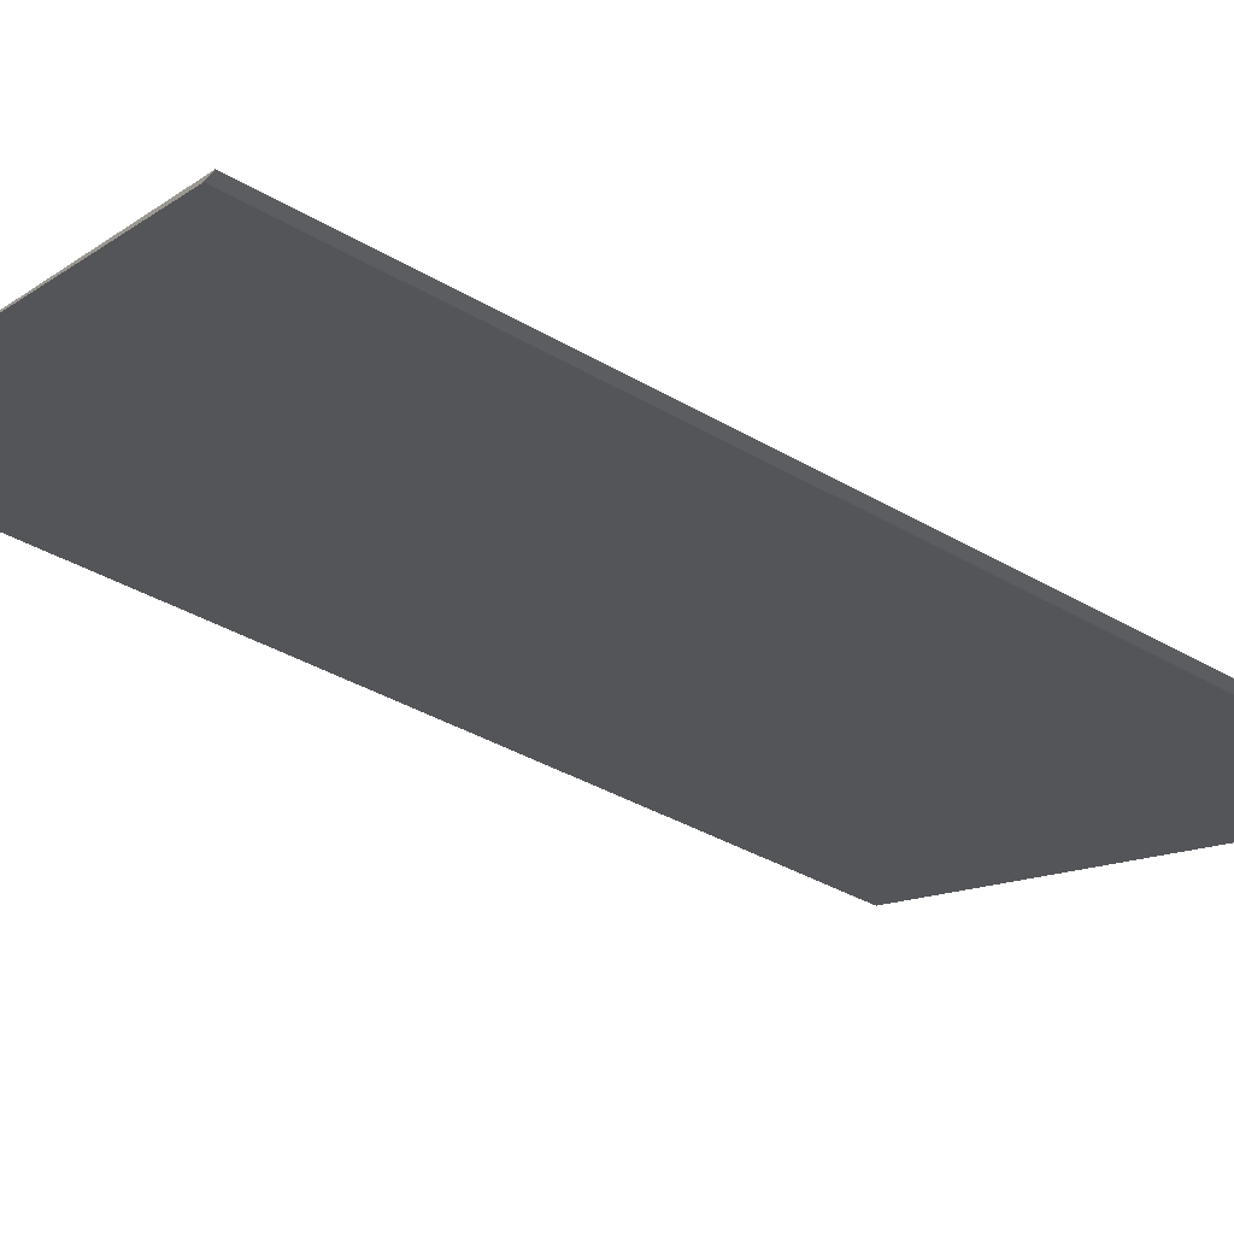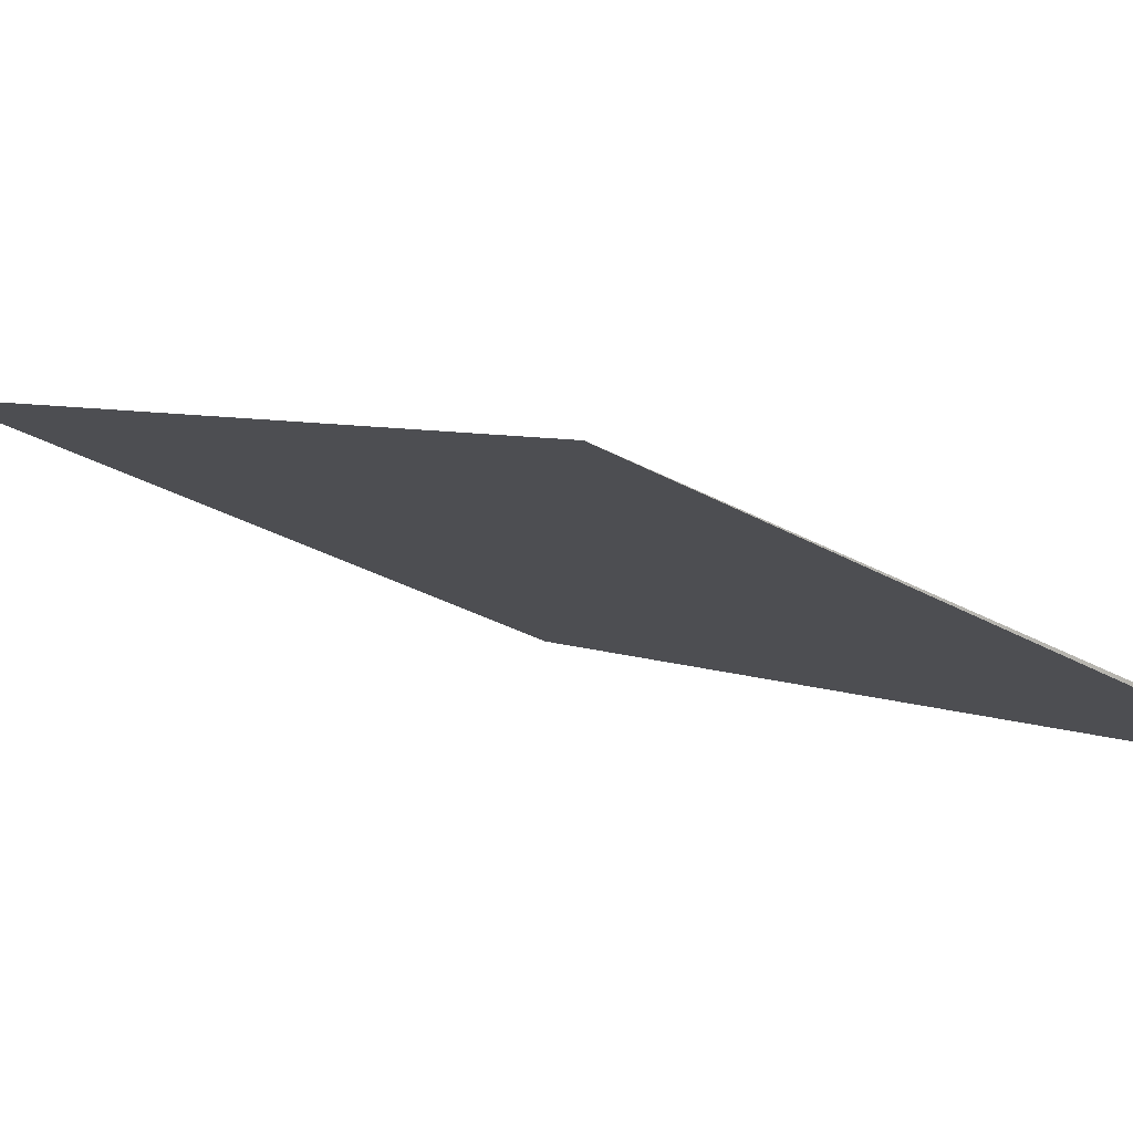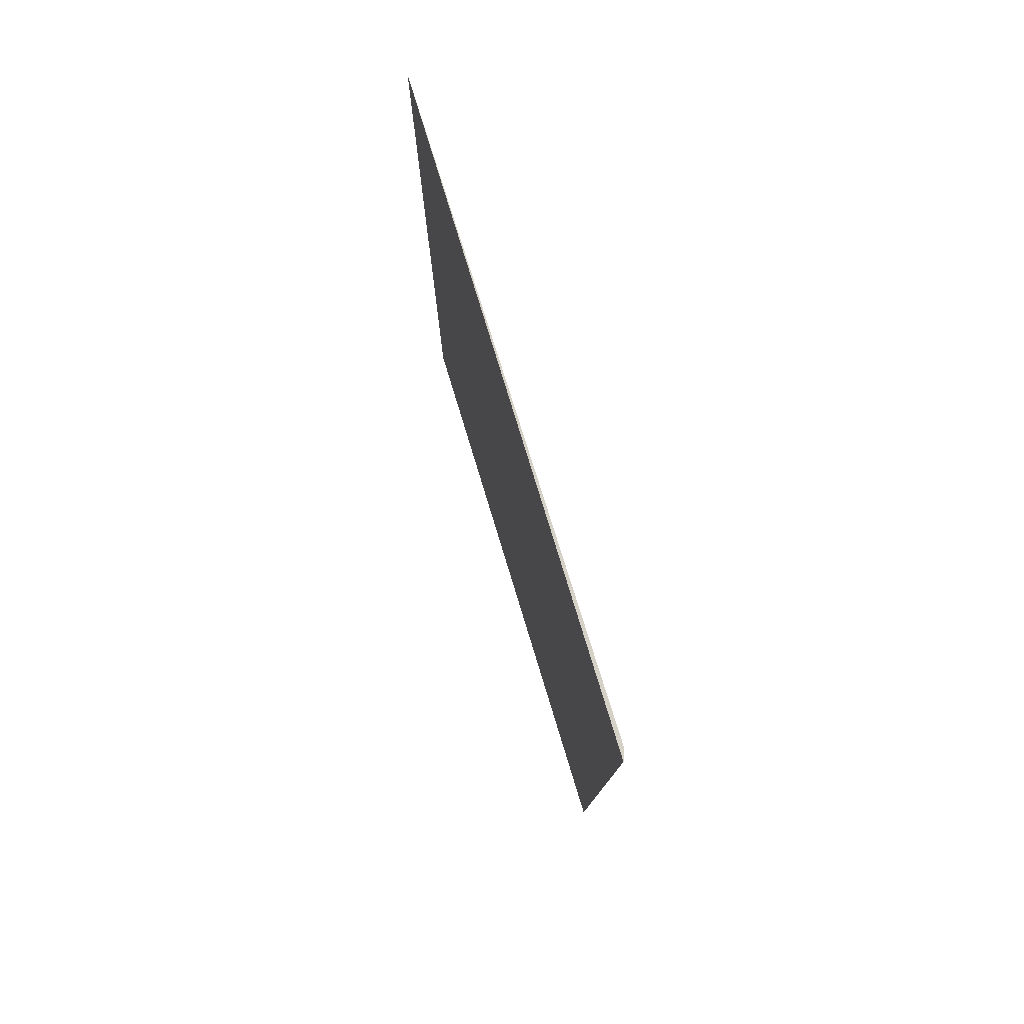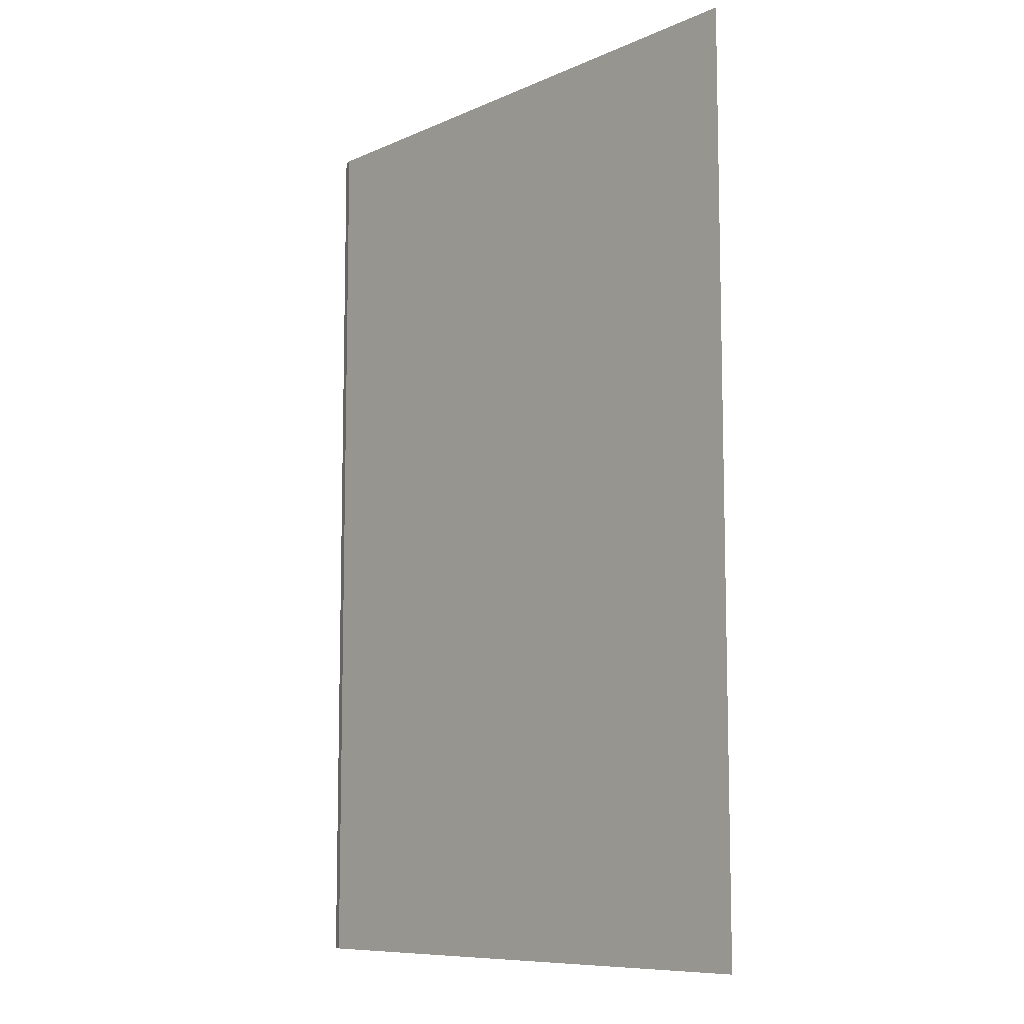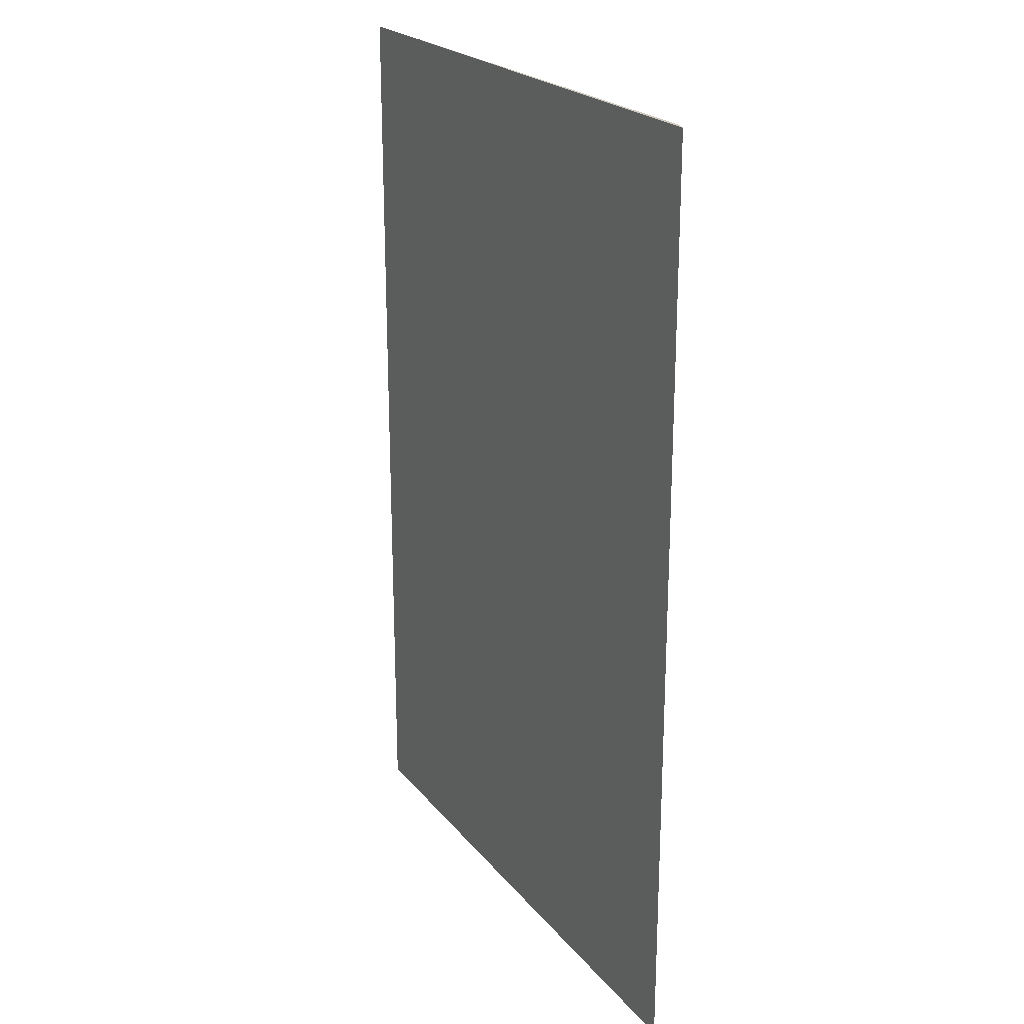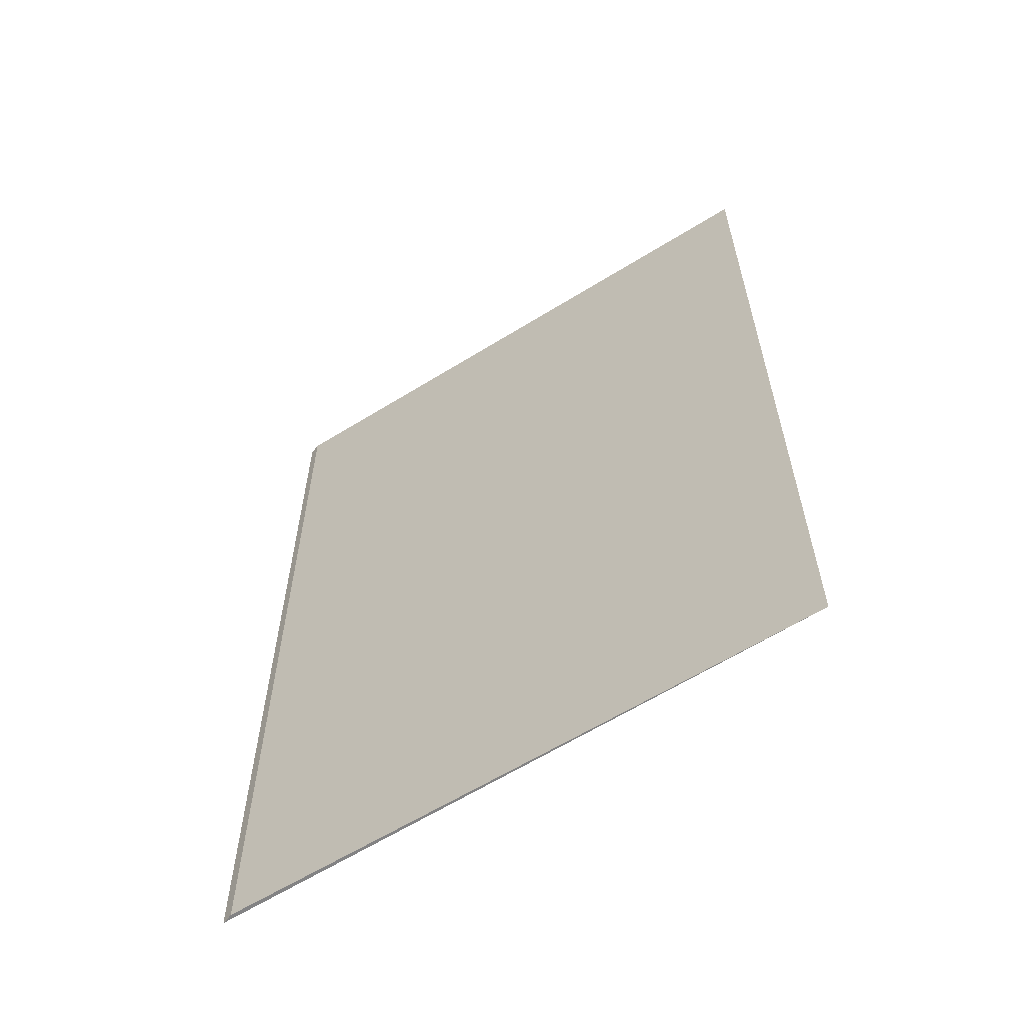
<metadata>
{"format":"obj","ext":"obj","renderer":"f3d","projection":"perspective","resolution":1024,"background":"white","views":[{"elev":-38.7,"azim":53.8,"up":"+Z"},{"elev":4.8,"azim":-32.7,"up":"+Z"},{"elev":79.1,"azim":94.4,"up":"+Y"},{"elev":-9.2,"azim":-109.1,"up":"+Y"},{"elev":22.3,"azim":83.3,"up":"+Y"},{"elev":-61.2,"azim":-125.9,"up":"+Y"}]}
</metadata>
<code>
v  0 9.167 5.613e-16
v  5.672 9.167 -2.221
v  5.555 9.167 -2.217
v  0 0 0
v  5.672 1.36e-16 -2.221
v  5.555 1.358e-16 -2.217
g defaultobject
f 1 2 3
f 4 2 1
f 2 4 5
f 6 1 3
f 1 6 4
f 5 3 2
f 3 5 6
f 5 4 6

</code>
